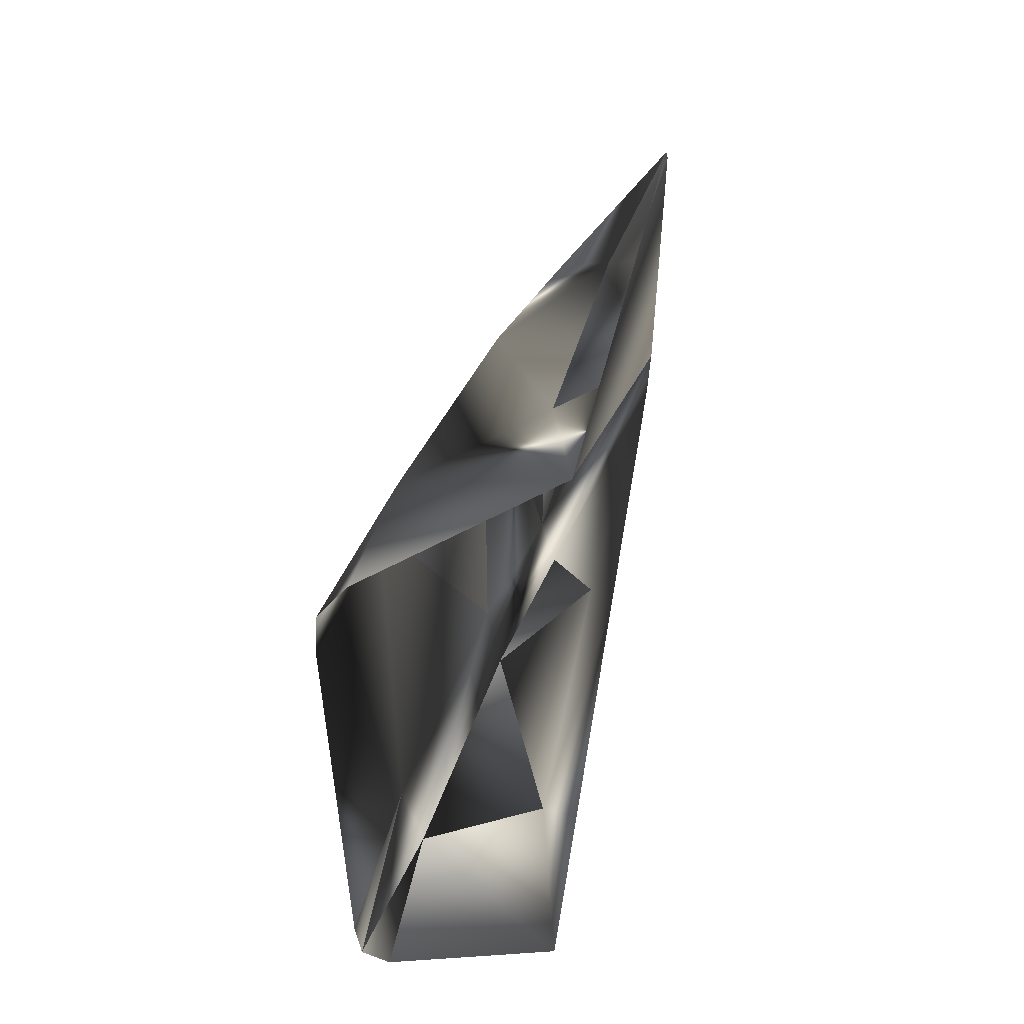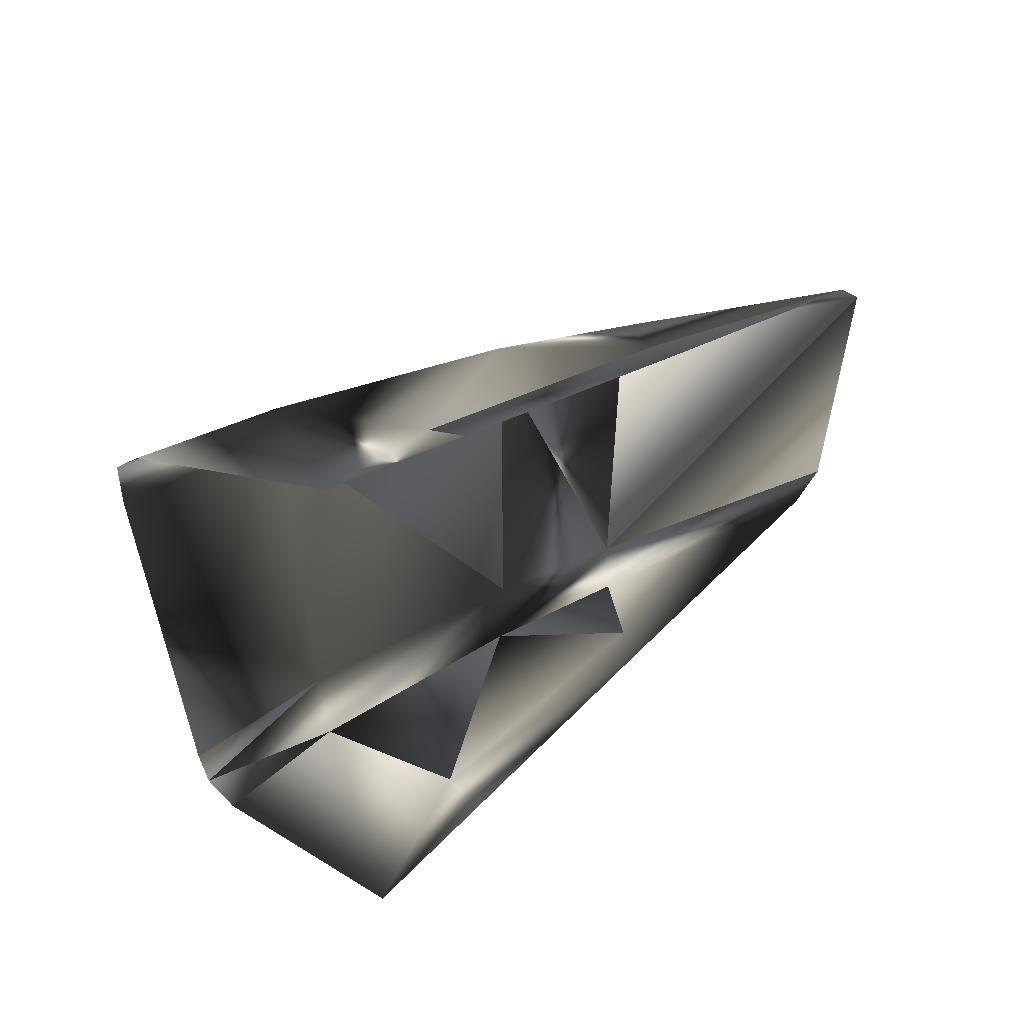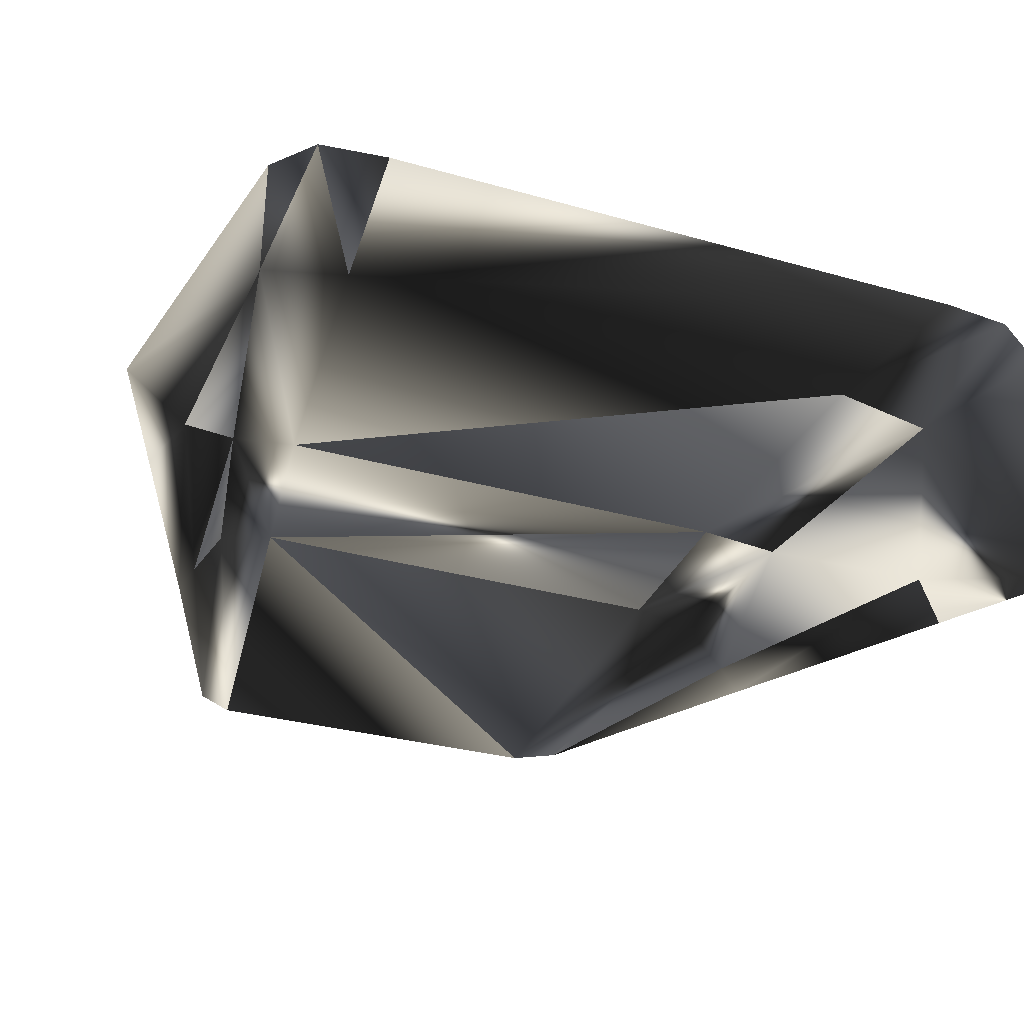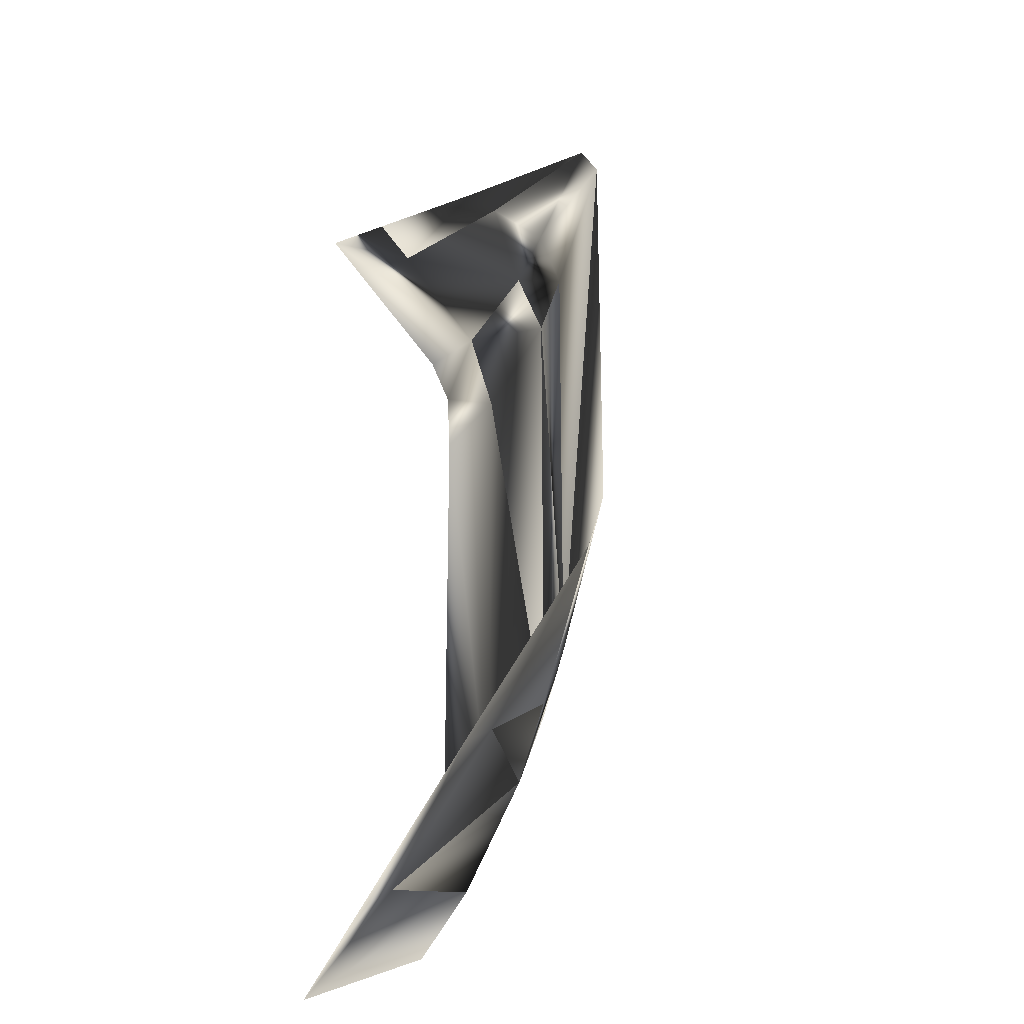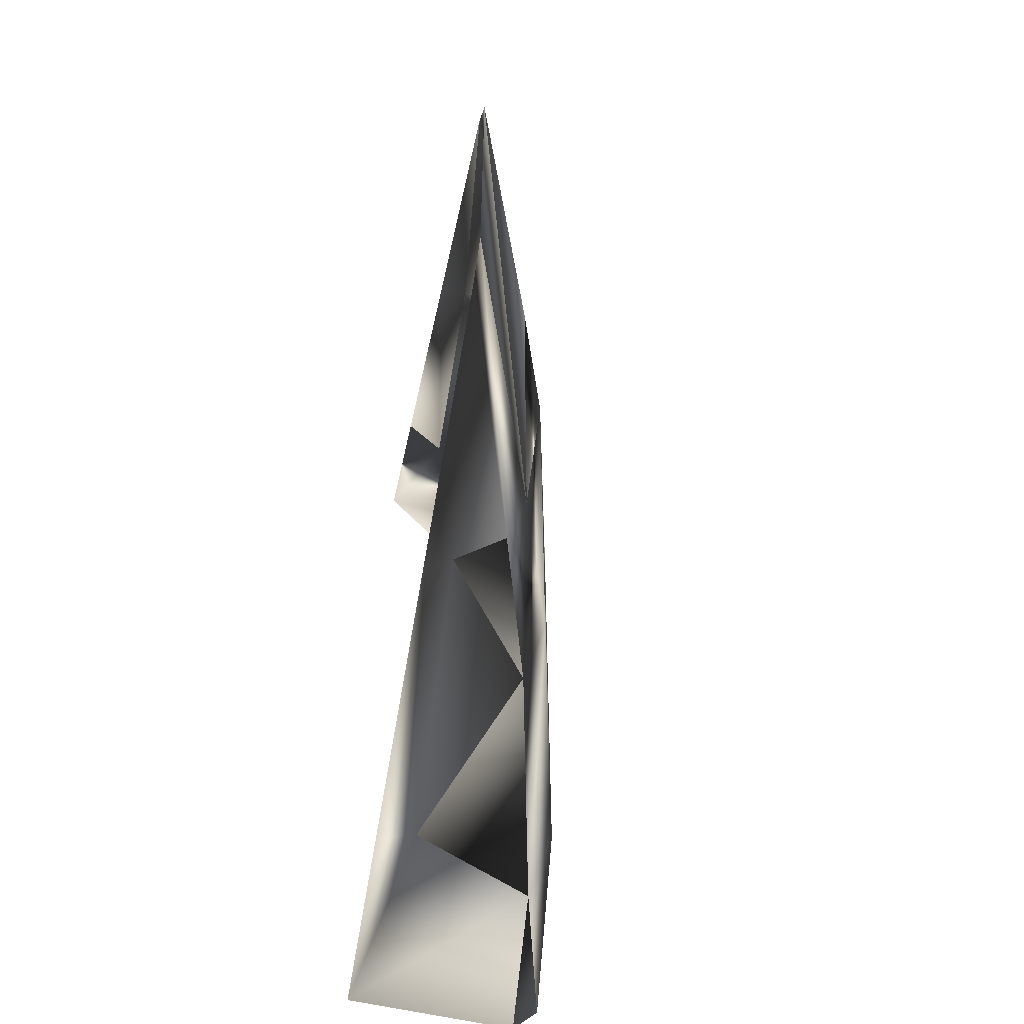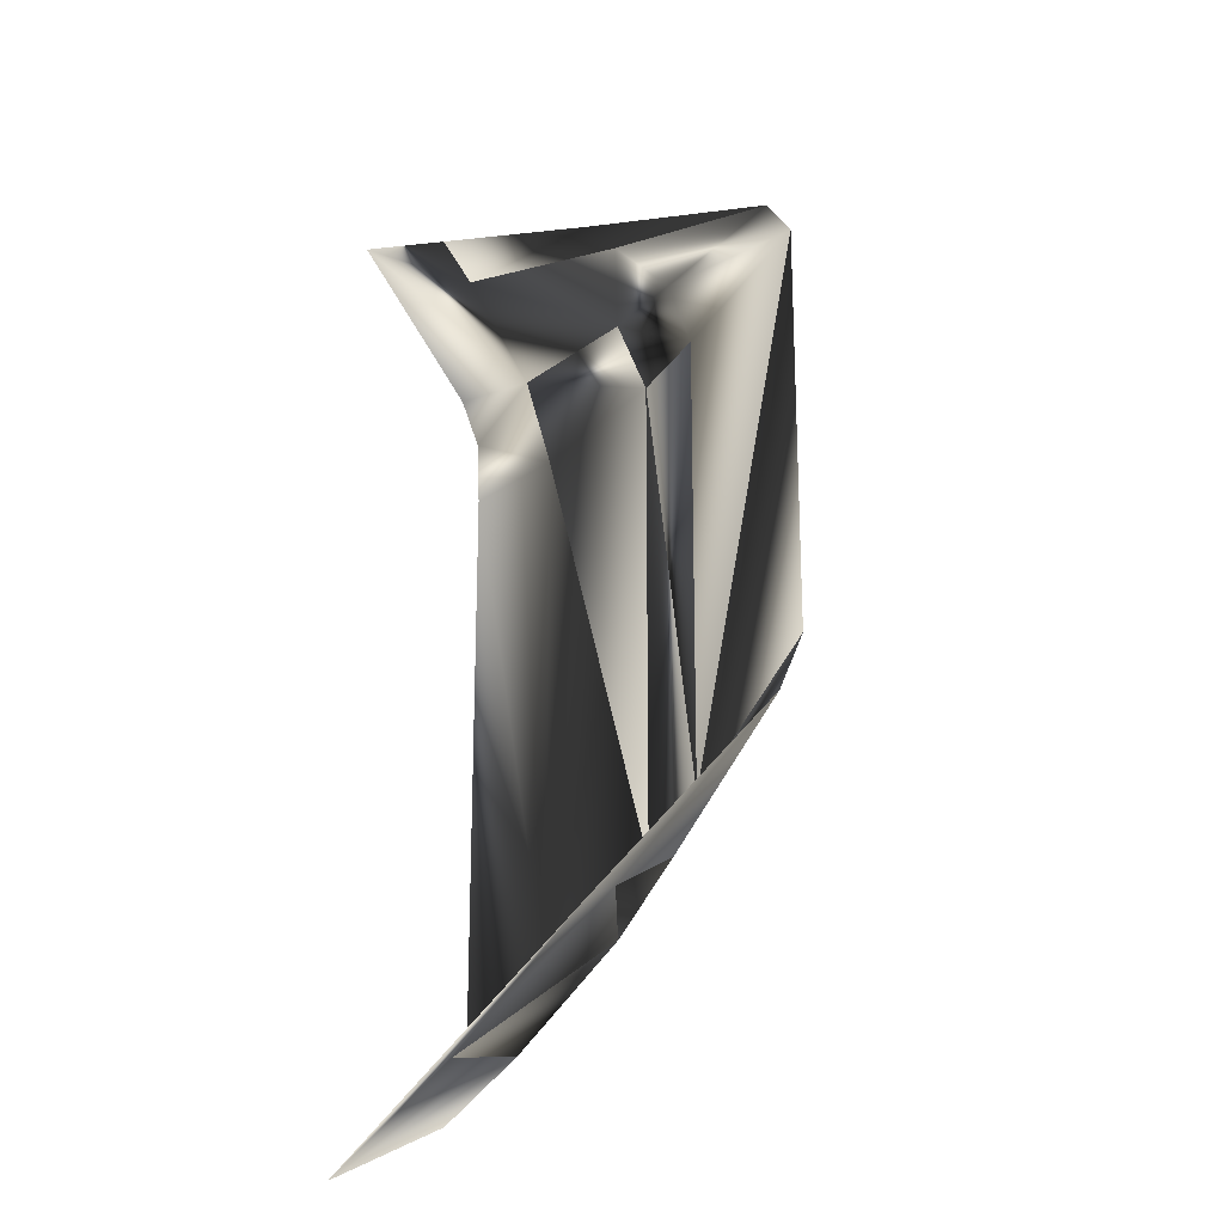
<metadata>
{"format":"obj","ext":"obj","renderer":"f3d","projection":"perspective","resolution":1024,"background":"white","views":[{"elev":55.3,"azim":-79.4,"up":"+Z"},{"elev":59.6,"azim":-38.9,"up":"+Z"},{"elev":-27.6,"azim":-114.2,"up":"+Y"},{"elev":-26.3,"azim":62.9,"up":"+Z"},{"elev":-60.0,"azim":79.0,"up":"+Z"},{"elev":-23.3,"azim":53.5,"up":"+Z"}]}
</metadata>
<code>
o hull_fron3_24
v 64.42 59.77 -8.164
v 64.42 59.77 12.66
v 49.72 65.26 -10.5
v 49.13 64.22 -13.81
v 62.74 59.75 -10.39
v 41.25 66.7 -15.75
v 49.72 65.26 14.99
v 42.43 67.8 16.13
v 42.43 67.8 -11.63
v 49.13 64.22 18.31
v 62.74 59.75 14.89
v 41.25 66.7 20.25
v 48.22 61.36 20.09
v 47.91 59.75 20.99
v 32.95 62.09 25.42
v 28.04 69.59 23.26
v 19.17 71.9 23.28
v 28.57 70.99 18.01
v 19.76 70.27 25.65
v 19.05 72.14 19.38
v 24.81 59.75 30.76
v 33.57 59.75 27.05
v 28.57 70.99 -13.51
v 19.05 72.14 -14.89
v 19.17 71.9 -18.78
v 28.04 69.59 -18.76
v 19.76 70.27 -21.16
v 24.81 59.75 -26.26
v 33.57 59.75 -22.56
v 32.95 62.09 -20.92
v 47.91 59.75 -16.49
v 48.22 61.36 -15.59
f 3 4 1
f 1 4 5
f 1 3 2
f 4 3 6
f 2 7 3
f 3 8 9
f 9 6 3
f 7 3 8
f 7 2 10
f 11 10 2
f 10 12 7
f 8 7 12
f 10 11 13
f 13 12 10
f 11 13 14
f 15 12 13
f 15 14 13
f 16 12 15
f 12 8 16
f 16 17 18
f 18 16 8
f 17 16 19
f 20 18 17
f 19 16 21
f 15 21 16
f 21 15 22
f 14 15 22
f 18 20 23
f 24 23 20
f 24 23 25
f 26 23 25
f 25 26 27
f 28 26 27
f 29 30 28
f 26 28 30
f 31 30 29
f 30 31 32
f 32 6 30
f 26 6 30
f 5 32 31
f 32 5 4
f 32 6 4
f 6 9 26
f 9 18 23
f 23 26 9
f 8 9 18

</code>
